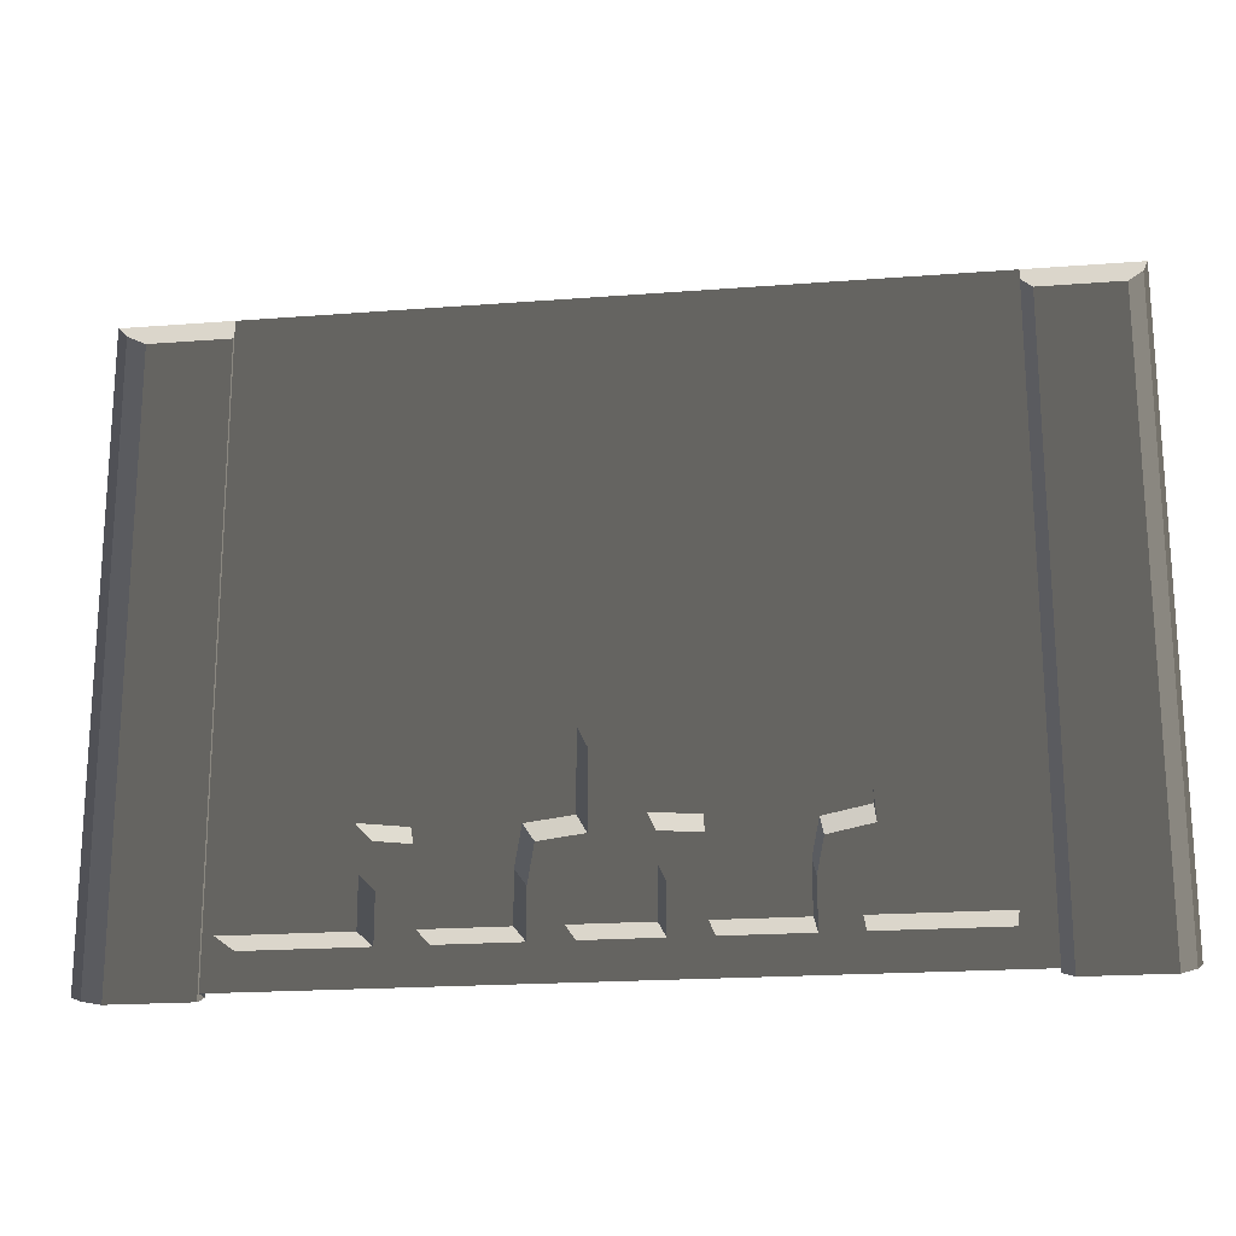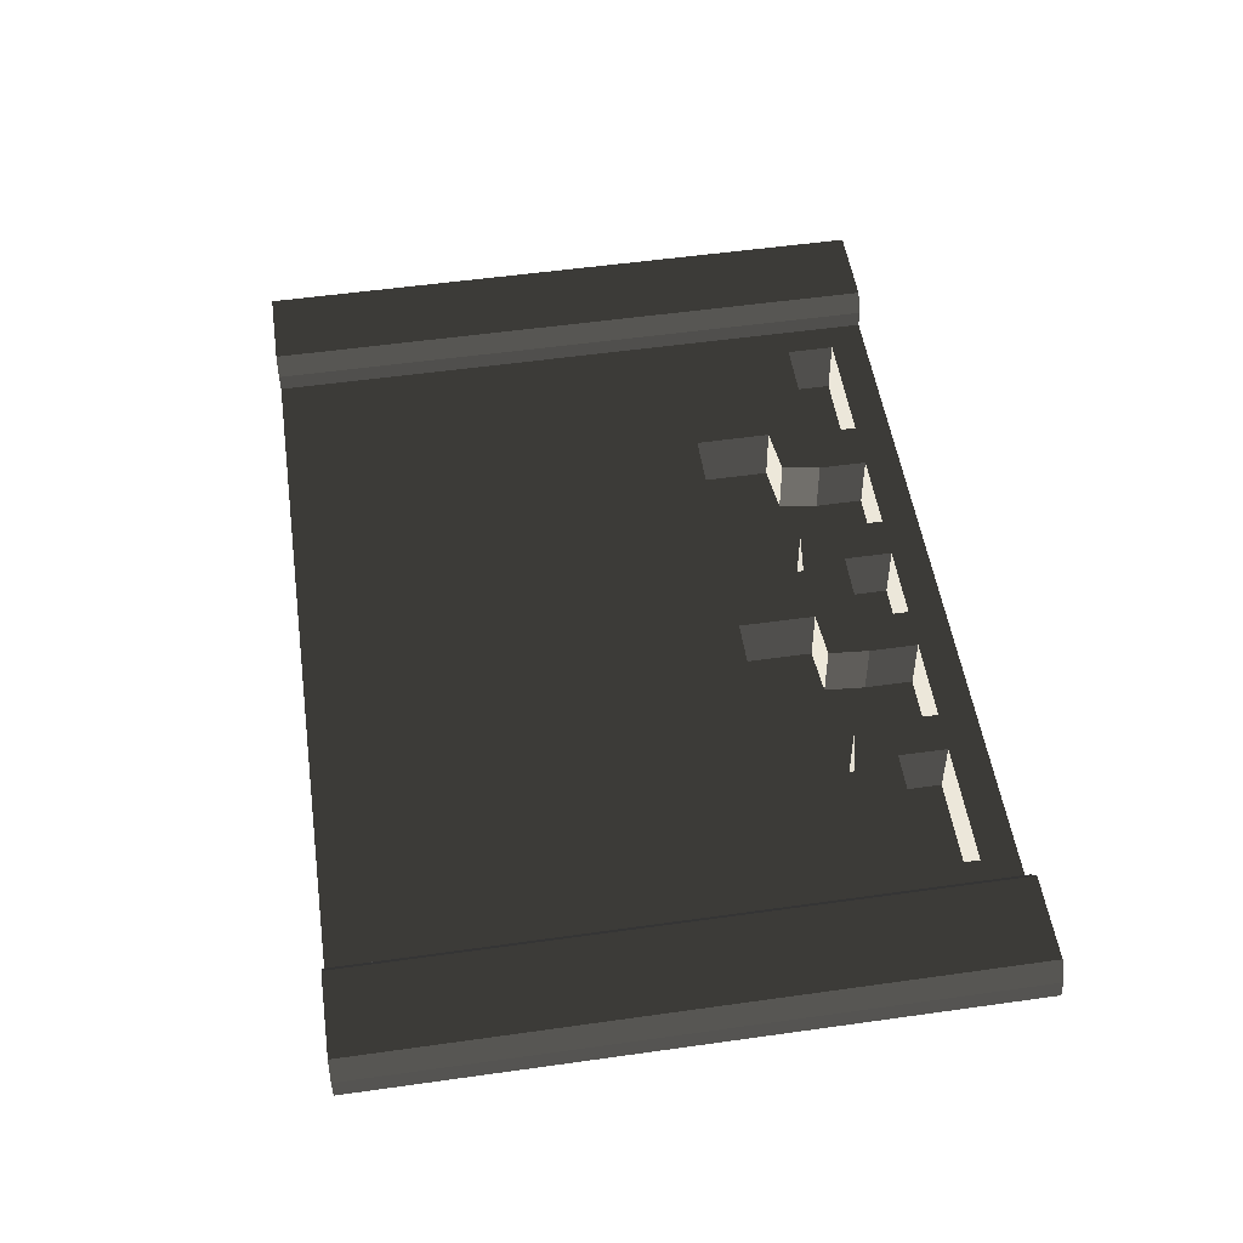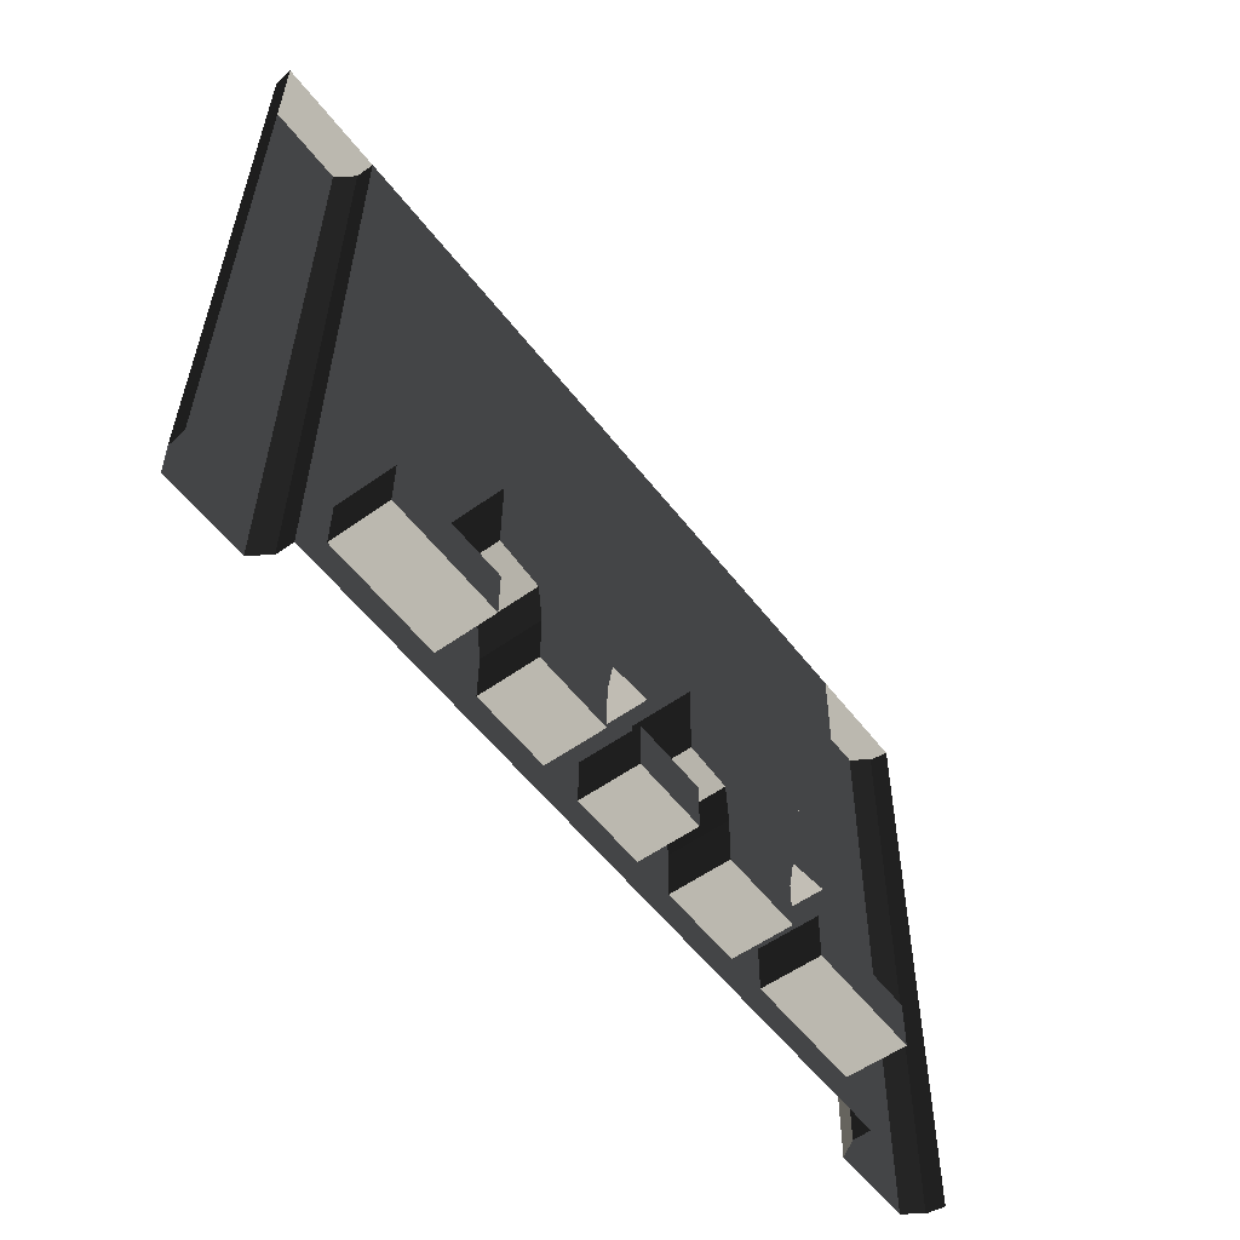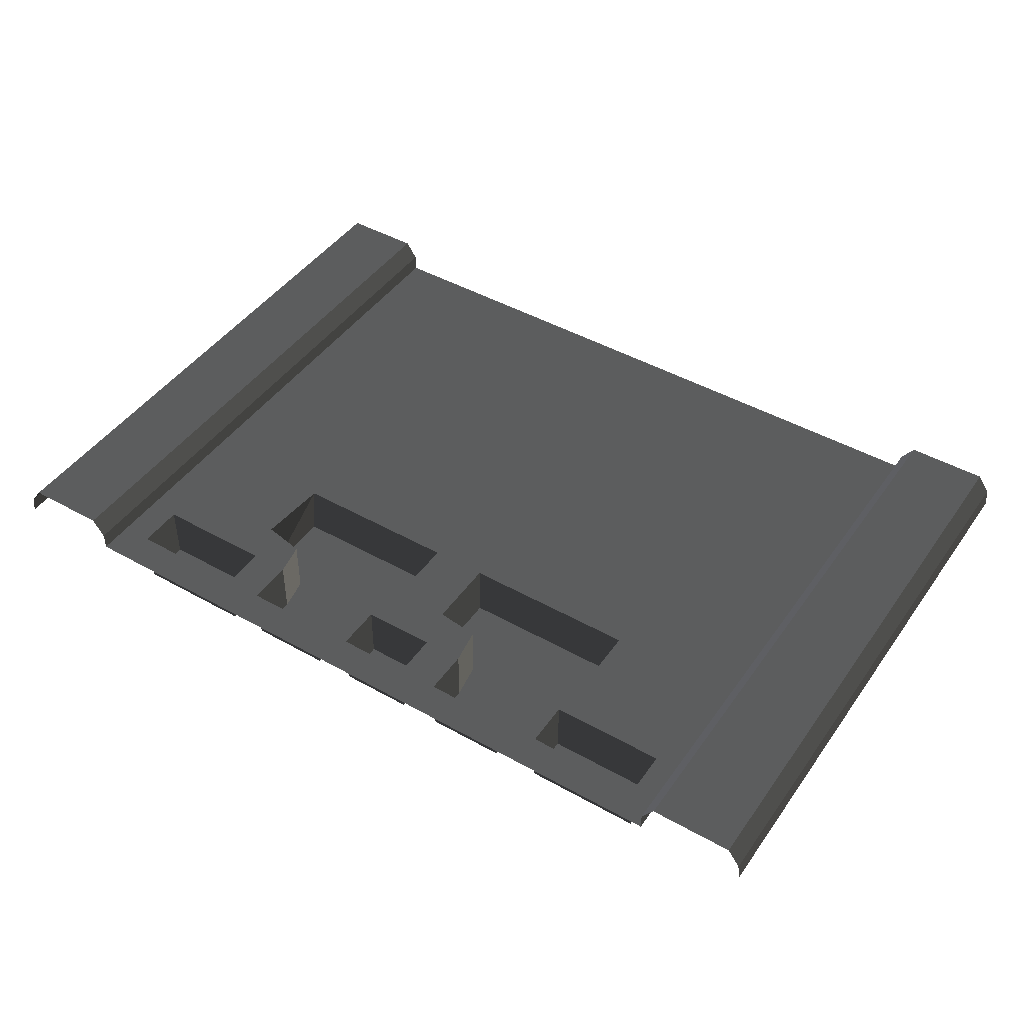
<metadata>
{"format":"obj","ext":"obj","renderer":"f3d","projection":"perspective","resolution":1024,"background":"white","views":[{"elev":-20.0,"azim":8.1,"up":"+Z"},{"elev":51.9,"azim":81.6,"up":"+Y"},{"elev":-55.9,"azim":-52.9,"up":"+Z"},{"elev":45.7,"azim":-147.1,"up":"+Y"}]}
</metadata>
<code>
v -11.97 7.19 8.061
v -10.57 6.96 8.059
v -12 6.96 8.059
v -10.73 7.418 8.063
v -10.57 7.19 8.061
v -11.81 7.418 8.063
v -0.1942 7.418 8.063
v -1.427 7.19 8.061
v -1.266 7.418 8.063
v -1.427 6.96 8.059
v 3.496e-05 6.96 8.059
v -0.03336 7.19 8.061
v -10.2 7.028 0.05907
v -8.667 7.024 0.5106
v -10.2 7.024 0.5106
v -8.667 7.028 0.05907
v -8.041 7.024 0.5106
v -8.041 7.028 0.05907
v -7.007 7.024 0.5106
v -7.007 7.028 0.05907
v -6.471 7.024 0.5106
v -6.471 7.028 0.05907
v -5.503 7.024 0.5106
v -5.503 7.028 0.05906
v -4.98 7.024 0.5106
v -4.98 7.028 0.05907
v -3.906 7.024 0.5106
v -3.906 7.028 0.05907
v -3.399 7.024 0.5106
v -3.399 7.019 1.12
v -3.906 7.019 1.12
v -3.254 7.014 1.678
v -3.816 7.015 1.563
v -3.399 7.028 0.05907
v -1.832 7.024 0.5106
v -1.832 7.028 0.05907
v -1.832 7.014 1.678
v -1.832 7.006 2.639
v -3.327 7.006 2.639
v -1.832 7.019 1.12
v -1.427 7.006 2.653
v -1.427 7.014 1.678
v -1.427 7.024 0.5433
v -1.427 7.028 0.05907
v -1.427 7.019 1.137
v -3.906 6.261 0.5042
v -4.98 6.256 1.114
v -4.98 6.261 0.5042
v -3.906 6.256 1.114
v -5.019 6.252 1.625
v -3.816 6.252 1.557
v -3.254 6.243 2.633
v -3.906 6.243 2.633
v -3.254 6.251 1.671
v -5.019 6.252 1.625
v -3.816 6.252 1.557
v -4.98 6.243 2.633
v -5.609 6.251 1.671
v -5.609 6.243 2.633
v -10.2 6.256 1.114
v -8.667 6.261 0.5042
v -8.667 6.256 1.114
v -10.2 6.261 0.5042
v -6.471 6.256 1.114
v -5.503 6.261 0.5042
v -5.503 6.256 1.114
v -6.471 6.261 0.5042
v -8.041 6.256 1.114
v -7.007 6.261 0.5042
v -7.007 6.256 1.114
v -8.041 6.261 0.5042
v -8.117 6.252 1.604
v -6.927 6.252 1.599
v -6.355 6.243 2.633
v -7.007 6.243 2.633
v -6.355 6.251 1.671
v -8.117 6.252 1.604
v -8.041 6.243 2.633
v -6.927 6.252 1.599
v -8.725 6.251 1.671
v -8.725 6.243 2.633
v -10.2 7.014 1.678
v -8.667 7.019 1.12
v -8.725 7.014 1.678
v -10.2 7.019 1.12
v -8.117 7.015 1.611
v -8.041 7.019 1.12
v -8.725 7.006 2.639
v -10.2 7.006 2.639
v -10.57 7.019 1.121
v -10.57 7.024 0.5133
v -10.57 7.028 0.05907
v -10.57 7.014 1.678
v -10.57 7.006 2.644
v -6.355 7.014 1.678
v -5.503 7.019 1.12
v -5.609 7.014 1.678
v -6.471 7.019 1.12
v -5.019 7.014 1.632
v -4.98 7.019 1.12
v -5.609 7.006 2.639
v -6.355 7.006 2.639
v -7.007 7.019 1.12
v -6.927 7.015 1.606
v -1.832 6.256 1.114
v -3.399 6.261 0.5042
v -1.832 6.261 0.5042
v -3.399 6.256 1.114
v -4.98 6.261 0.5042
v -3.906 7.024 0.5106
v -3.906 6.261 0.5042
v -4.98 7.024 0.5106
v -4.98 6.256 1.114
v -4.98 7.024 0.5106
v -4.98 6.261 0.5042
v -4.98 7.019 1.12
v -5.019 6.252 1.625
v -4.98 7.019 1.12
v -4.98 6.256 1.114
v -5.019 7.014 1.632
v -5.609 6.251 1.671
v -5.019 7.014 1.632
v -5.019 6.252 1.625
v -5.609 7.014 1.678
v -5.609 6.243 2.633
v -5.609 7.014 1.678
v -5.609 6.251 1.671
v -5.609 7.006 2.639
v -4.98 6.243 2.633
v -5.609 7.006 2.639
v -5.609 6.243 2.633
v -4.98 7.006 2.639
v -3.906 6.243 2.633
v -3.906 7.006 2.639
v -3.254 6.243 2.633
v -3.327 7.006 2.639
v -3.254 6.251 1.671
v -3.327 7.006 2.639
v -3.254 6.243 2.633
v -3.327 7.006 2.639
v -3.254 6.251 1.671
v -3.254 7.014 1.678
v -3.816 6.252 1.557
v -3.254 7.014 1.678
v -3.254 6.251 1.671
v -3.816 7.015 1.563
v -3.906 6.256 1.114
v -3.816 7.015 1.563
v -3.816 6.252 1.557
v -3.906 7.019 1.12
v -3.906 6.261 0.5042
v -3.906 7.019 1.12
v -3.906 6.256 1.114
v -3.906 7.024 0.5106
v -10.2 6.261 0.5042
v -8.667 7.024 0.5106
v -8.667 6.261 0.5042
v -10.2 7.024 0.5106
v -10.2 6.256 1.114
v -10.2 7.024 0.5106
v -10.2 6.261 0.5042
v -10.2 7.019 1.12
v -8.667 6.256 1.114
v -10.2 7.019 1.12
v -10.2 6.256 1.114
v -8.667 7.019 1.12
v -8.667 6.261 0.5042
v -8.667 7.019 1.12
v -8.667 6.256 1.114
v -8.667 7.024 0.5106
v -8.041 6.261 0.5042
v -7.007 7.024 0.5106
v -7.007 6.261 0.5042
v -8.041 7.024 0.5106
v -8.041 6.256 1.114
v -8.041 7.024 0.5106
v -8.041 6.261 0.5042
v -8.041 7.019 1.12
v -8.117 6.252 1.604
v -8.041 7.019 1.12
v -8.041 6.256 1.114
v -8.117 7.015 1.611
v -8.725 6.251 1.671
v -8.117 7.015 1.611
v -8.117 6.252 1.604
v -8.725 7.014 1.678
v -8.725 6.243 2.633
v -8.725 7.014 1.678
v -8.725 6.251 1.671
v -8.725 7.006 2.639
v -8.041 6.243 2.633
v -8.725 7.006 2.639
v -8.725 6.243 2.633
v -8.041 7.006 2.639
v -7.007 6.243 2.633
v -7.007 7.006 2.639
v -6.355 6.243 2.633
v -6.355 7.006 2.639
v -6.355 6.251 1.671
v -6.355 7.006 2.639
v -6.355 6.243 2.633
v -6.355 7.014 1.678
v -6.927 6.252 1.599
v -6.355 7.014 1.678
v -6.355 6.251 1.671
v -6.927 7.015 1.606
v -7.007 6.256 1.114
v -6.927 7.015 1.606
v -6.927 6.252 1.599
v -7.007 7.019 1.12
v -7.007 6.261 0.5042
v -7.007 7.019 1.12
v -7.007 6.256 1.114
v -7.007 7.024 0.5106
v -1.832 6.256 1.114
v -3.399 7.019 1.12
v -3.399 6.256 1.114
v -1.832 7.019 1.12
v -1.832 6.261 0.5042
v -1.832 7.019 1.12
v -1.832 6.256 1.114
v -1.832 7.024 0.5106
v -3.399 6.261 0.5042
v -1.832 7.024 0.5106
v -1.832 6.261 0.5042
v -3.399 7.024 0.5106
v -3.399 6.256 1.114
v -3.399 7.024 0.5106
v -3.399 6.261 0.5042
v -3.399 7.019 1.12
v -6.471 6.261 0.5042
v -5.503 7.024 0.5106
v -5.503 6.261 0.5042
v -6.471 7.024 0.5106
v -6.471 6.256 1.114
v -6.471 7.024 0.5106
v -6.471 6.261 0.5042
v -6.471 7.019 1.12
v -5.503 6.256 1.114
v -6.471 7.019 1.12
v -6.471 6.256 1.114
v -5.503 7.019 1.12
v -5.503 6.261 0.5042
v -5.503 7.019 1.12
v -5.503 6.256 1.114
v -5.503 7.024 0.5106
v -10.2 7.006 2.639
v -8.042 7.002 3.091
v -10.2 7.002 3.091
v -8.725 7.006 2.639
v -8.041 7.006 2.639
v -6.032 7.002 3.091
v -7.007 7.006 2.639
v -6.355 7.006 2.639
v -5.609 7.006 2.639
v -4.021 7.002 3.091
v -4.98 7.006 2.639
v -3.906 7.006 2.639
v -3.327 7.006 2.639
v -1.832 7.002 3.091
v -1.832 7.006 2.639
v -10.57 7.006 2.644
v -10.57 7.002 3.091
v -1.427 7.002 3.091
v -1.427 7.006 2.653
v -4.021 6.982 5.47
v -6.032 7.002 3.091
v -4.021 7.002 3.091
v -6.032 6.982 5.47
v -6.032 6.966 7.452
v -4.021 6.966 7.452
v -1.832 7.002 3.091
v -2.011 6.982 5.47
v -1.427 7.002 3.091
v -1.427 6.982 5.47
v -2.011 6.966 7.452
v -4.021 6.96 8.059
v -2.011 6.96 8.059
v -1.427 6.966 7.452
v -1.427 6.96 8.059
v -6.032 6.96 8.059
v -10.05 6.982 5.47
v -10.57 7.002 3.091
v -10.2 7.002 3.091
v -10.57 6.982 5.47
v -8.042 6.982 5.47
v -8.042 7.002 3.091
v -6.032 6.982 5.47
v -6.032 7.002 3.091
v -10.57 6.966 7.452
v -10.05 6.966 7.452
v -8.042 6.966 7.452
v -6.032 6.966 7.452
v -10.57 6.96 8.059
v -10.05 6.96 8.059
v -8.042 6.96 8.059
v -6.032 6.96 8.059
v -11.81 7.418 8.063
v -10.73 7.424 7.456
v -10.73 7.418 8.063
v -11.81 7.424 7.456
v -10.73 7.44 5.473
v -11.81 7.44 5.473
v -10.73 7.462 2.874
v -11.81 7.462 2.874
v -10.73 7.472 1.682
v -11.81 7.472 1.682
v -10.73 7.479 0.8231
v -11.81 7.479 0.8231
v -10.73 7.486 0.06292
v -11.81 7.486 0.06292
v -10.57 7.19 8.061
v -10.57 6.966 7.452
v -10.57 6.96 8.059
v -10.57 7.195 7.454
v -10.57 6.982 5.47
v -10.57 7.212 5.471
v -10.57 7.002 3.091
v -10.57 7.234 2.872
v -10.57 7.006 2.644
v -10.57 7.014 1.678
v -10.57 7.244 1.68
v -10.57 7.019 1.121
v -10.57 7.251 0.8212
v -10.57 7.024 0.5133
v -10.57 7.028 0.05907
v -10.57 7.257 0.061
v -11.97 7.257 0.06099
v -11.97 7.251 0.8212
v -12 7.021 0.8192
v -12 7.028 0.05906
v -12 7.014 1.678
v -11.97 7.244 1.68
v -12 7.004 2.87
v -11.97 7.234 2.872
v -12 6.982 5.47
v -11.97 7.212 5.471
v -12 6.965 7.452
v -11.97 7.195 7.454
v -12 6.96 8.059
v -11.97 7.19 8.061
v -1.266 7.418 8.063
v -0.1942 7.424 7.456
v -0.1942 7.418 8.063
v -1.266 7.424 7.456
v -0.1942 7.44 5.473
v -1.266 7.44 5.473
v -0.1942 7.462 2.882
v -1.266 7.462 2.882
v -0.1942 7.472 1.682
v -1.266 7.472 1.682
v -0.1942 7.479 0.8688
v -1.266 7.479 0.8688
v -0.1942 7.486 0.06292
v -1.266 7.486 0.06292
v -0.03336 7.19 8.061
v 3.814e-05 6.965 7.452
v 3.496e-05 6.96 8.059
v -0.03336 7.195 7.454
v 3.814e-05 6.982 5.47
v -0.03336 7.212 5.471
v 3.814e-05 7.004 2.878
v -0.03336 7.233 2.88
v 3.496e-05 7.014 1.678
v -0.03336 7.244 1.68
v 3.496e-05 7.021 0.8649
v -0.03336 7.25 0.8669
v 3.496e-05 7.028 0.05907
v -0.03336 7.257 0.061
v -1.427 7.257 0.06099
v -1.427 7.25 0.8669
v -1.427 7.024 0.5433
v -1.427 7.028 0.05907
v -1.427 7.019 1.137
v -1.427 7.014 1.678
v -1.427 7.244 1.68
v -1.427 7.006 2.653
v -1.427 7.233 2.88
v -1.427 7.002 3.091
v -1.427 6.982 5.47
v -1.427 7.212 5.471
v -1.427 6.966 7.452
v -1.427 7.195 7.454
v -1.427 6.96 8.059
v -1.427 7.19 8.061
v -10.73 7.424 7.456
v -10.57 7.19 8.061
v -10.73 7.418 8.063
v -10.57 7.195 7.454
v -10.57 7.212 5.471
v -10.73 7.44 5.473
v -10.57 7.234 2.872
v -10.73 7.462 2.874
v -10.57 7.244 1.68
v -10.73 7.472 1.682
v -10.57 7.251 0.8212
v -10.73 7.479 0.8231
v -10.57 7.257 0.061
v -10.73 7.486 0.06292
v -11.97 7.251 0.8212
v -11.97 7.257 0.06099
v -11.81 7.486 0.06292
v -11.81 7.479 0.8231
v -11.81 7.472 1.682
v -11.97 7.244 1.68
v -11.97 7.234 2.872
v -11.81 7.462 2.874
v -11.97 7.212 5.471
v -11.81 7.44 5.473
v -11.97 7.195 7.454
v -11.81 7.424 7.456
v -11.97 7.19 8.061
v -11.81 7.418 8.063
v -0.1942 7.424 7.456
v -0.03336 7.19 8.061
v -0.1942 7.418 8.063
v -0.03336 7.195 7.454
v -0.03336 7.212 5.471
v -0.1942 7.44 5.473
v -0.03336 7.233 2.88
v -0.1942 7.462 2.882
v -0.03336 7.244 1.68
v -0.1942 7.472 1.682
v -0.03336 7.25 0.8669
v -0.1942 7.479 0.8688
v -0.03336 7.257 0.061
v -0.1942 7.486 0.06292
v -1.427 7.25 0.8669
v -1.427 7.257 0.06099
v -1.266 7.486 0.06292
v -1.266 7.479 0.8688
v -1.266 7.472 1.682
v -1.427 7.244 1.68
v -1.427 7.233 2.88
v -1.266 7.462 2.882
v -1.427 7.212 5.471
v -1.266 7.44 5.473
v -1.427 7.195 7.454
v -1.266 7.424 7.456
v -1.427 7.19 8.061
v -1.266 7.418 8.063
g P_DF_Wall_Segment_01_(17)_992_165
f 1 3 2
f 1 2 4
f 2 5 4
f 1 4 6
f 7 9 8
f 7 8 10
f 7 10 11
f 7 11 12
f 13 15 14
f 14 16 13
f 16 14 17
f 17 18 16
f 18 17 19
f 19 20 18
f 20 19 21
f 21 22 20
f 22 21 23
f 23 24 22
f 24 23 25
f 25 26 24
f 26 25 27
f 27 28 26
f 28 27 29
f 30 29 27
f 27 31 30
f 32 30 31
f 31 33 32
f 29 34 28
f 34 29 35
f 35 36 34
f 30 32 37
f 38 37 32
f 32 39 38
f 37 40 30
f 37 38 41
f 41 42 37
f 40 37 42
f 36 35 43
f 43 44 36
f 45 43 35
f 35 40 45
f 42 45 40
f 46 48 47
f 47 49 46
f 49 47 50
f 50 51 49
f 51 53 52
f 52 54 51
f 53 56 55
f 55 57 53
f 57 50 58
f 58 59 57
f 60 62 61
f 61 63 60
f 64 66 65
f 65 67 64
f 68 70 69
f 69 71 68
f 70 68 72
f 72 73 70
f 73 75 74
f 74 76 73
f 77 78 75
f 75 79 77
f 78 72 80
f 80 81 78
f 82 84 83
f 83 85 82
f 83 84 86
f 86 87 83
f 14 83 87
f 87 17 14
f 88 84 82
f 82 89 88
f 82 85 90
f 91 90 85
f 85 15 91
f 92 91 15
f 15 13 92
f 90 93 82
f 89 82 93
f 93 94 89
f 95 97 96
f 96 98 95
f 96 97 99
f 99 100 96
f 23 96 100
f 100 25 23
f 101 97 95
f 95 102 101
f 95 98 103
f 19 103 98
f 98 21 19
f 103 104 95
f 105 107 106
f 106 108 105
f 109 111 110
f 110 112 109
f 113 115 114
f 114 116 113
f 117 119 118
f 118 120 117
f 121 123 122
f 122 124 121
f 125 127 126
f 126 128 125
f 129 131 130
f 130 132 129
f 133 129 132
f 132 134 133
f 135 133 134
f 134 136 135
f 137 139 138
f 140 142 141
f 143 145 144
f 144 146 143
f 147 149 148
f 148 150 147
f 151 153 152
f 152 154 151
f 155 157 156
f 156 158 155
f 159 161 160
f 160 162 159
f 163 165 164
f 164 166 163
f 167 169 168
f 168 170 167
f 171 173 172
f 172 174 171
f 175 177 176
f 176 178 175
f 179 181 180
f 180 182 179
f 183 185 184
f 184 186 183
f 187 189 188
f 188 190 187
f 191 193 192
f 192 194 191
f 195 191 194
f 194 196 195
f 197 195 196
f 196 198 197
f 199 201 200
f 200 202 199
f 203 205 204
f 204 206 203
f 207 209 208
f 208 210 207
f 211 213 212
f 212 214 211
f 215 217 216
f 216 218 215
f 219 221 220
f 220 222 219
f 223 225 224
f 224 226 223
f 227 229 228
f 228 230 227
f 231 233 232
f 232 234 231
f 235 237 236
f 236 238 235
f 239 241 240
f 240 242 239
f 243 245 244
f 244 246 243
f 247 249 248
f 248 250 247
f 248 251 250
f 251 248 252
f 252 253 251
f 252 254 253
f 252 255 254
f 255 252 256
f 256 257 255
f 256 258 257
f 256 259 258
f 259 256 260
f 260 261 259
f 249 247 262
f 262 263 249
f 261 260 264
f 264 265 261
f 266 268 267
f 267 269 266
f 266 269 270
f 270 271 266
f 272 268 266
f 266 273 272
f 273 266 271
f 274 272 273
f 273 275 274
f 275 273 276
f 271 276 273
f 276 271 277
f 277 278 276
f 279 276 278
f 276 279 275
f 278 280 279
f 271 270 281
f 281 277 271
f 282 284 283
f 283 285 282
f 284 282 286
f 286 287 284
f 287 286 288
f 288 289 287
f 282 285 290
f 290 291 282
f 286 282 291
f 291 292 286
f 288 286 292
f 292 293 288
f 291 290 294
f 294 295 291
f 292 291 295
f 295 296 292
f 293 292 296
f 296 297 293
f 298 300 299
f 299 301 298
f 301 299 302
f 302 303 301
f 303 302 304
f 304 305 303
f 305 304 306
f 305 306 307
f 307 306 308
f 307 308 309
f 309 308 310
f 309 310 311
f 312 314 313
f 313 315 312
f 315 313 316
f 316 317 315
f 317 316 318
f 318 319 317
f 319 318 320
f 319 320 321
f 319 321 322
f 322 321 323
f 322 323 324
f 324 323 325
f 324 325 326
f 324 326 327
f 328 330 329
f 328 331 330
f 329 330 332
f 329 332 333
f 333 332 334
f 333 334 335
f 335 334 336
f 336 337 335
f 337 336 338
f 338 339 337
f 339 338 340
f 340 341 339
f 342 344 343
f 343 345 342
f 345 343 346
f 346 347 345
f 347 346 348
f 348 349 347
f 349 348 350
f 349 350 351
f 351 350 352
f 351 352 353
f 353 352 354
f 353 354 355
f 356 358 357
f 357 359 356
f 359 357 360
f 360 361 359
f 361 360 362
f 362 363 361
f 363 362 364
f 363 364 365
f 365 364 366
f 365 366 367
f 367 366 368
f 367 368 369
f 370 372 371
f 370 373 372
f 371 372 374
f 371 374 375
f 371 375 376
f 376 375 377
f 376 377 378
f 378 377 379
f 378 379 380
f 380 381 378
f 381 380 382
f 382 383 381
f 383 382 384
f 384 385 383
f 386 388 387
f 387 389 386
f 386 389 390
f 390 391 386
f 391 390 392
f 392 393 391
f 393 392 394
f 393 394 395
f 395 394 396
f 395 396 397
f 397 396 398
f 397 398 399
f 400 402 401
f 400 403 402
f 404 403 400
f 404 400 405
f 404 405 406
f 404 406 407
f 407 406 408
f 408 409 407
f 409 408 410
f 410 411 409
f 411 410 412
f 412 413 411
f 414 416 415
f 415 417 414
f 414 417 418
f 418 419 414
f 419 418 420
f 420 421 419
f 421 420 422
f 421 422 423
f 423 422 424
f 423 424 425
f 425 424 426
f 425 426 427
f 428 430 429
f 428 431 430
f 432 431 428
f 432 428 433
f 432 433 434
f 432 434 435
f 435 434 436
f 436 437 435
f 437 436 438
f 438 439 437
f 439 438 440
f 440 441 439

</code>
